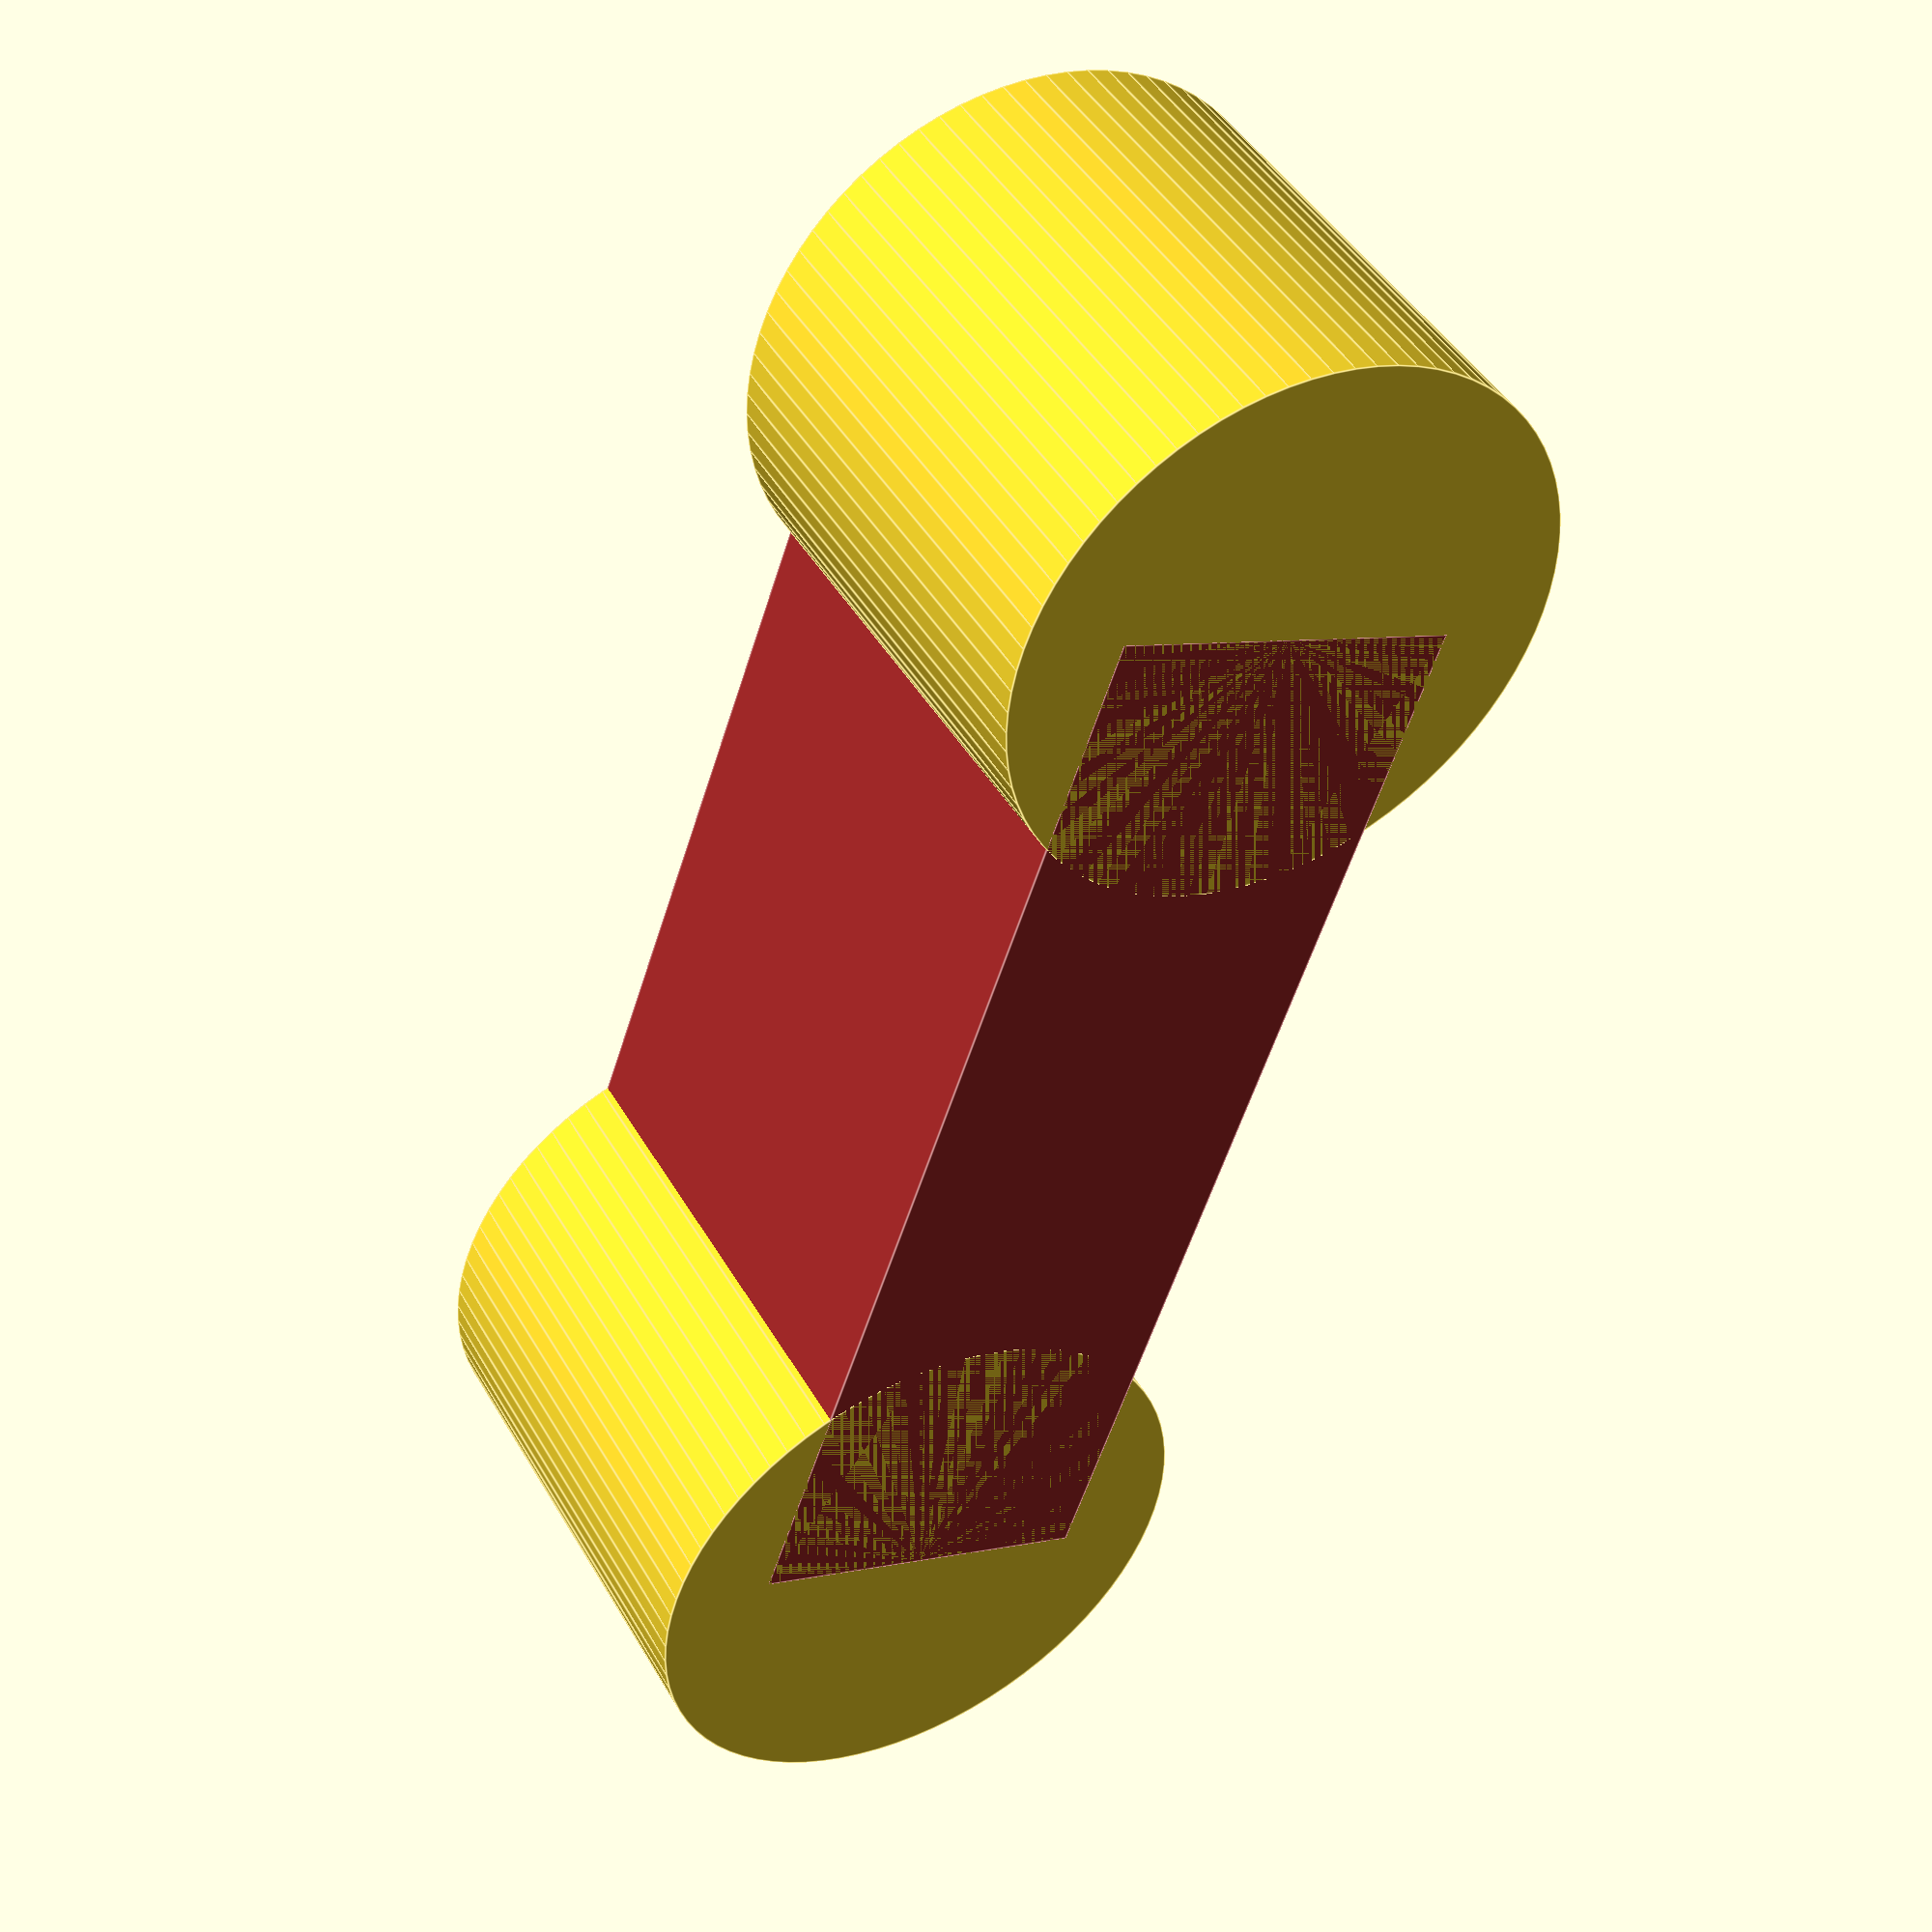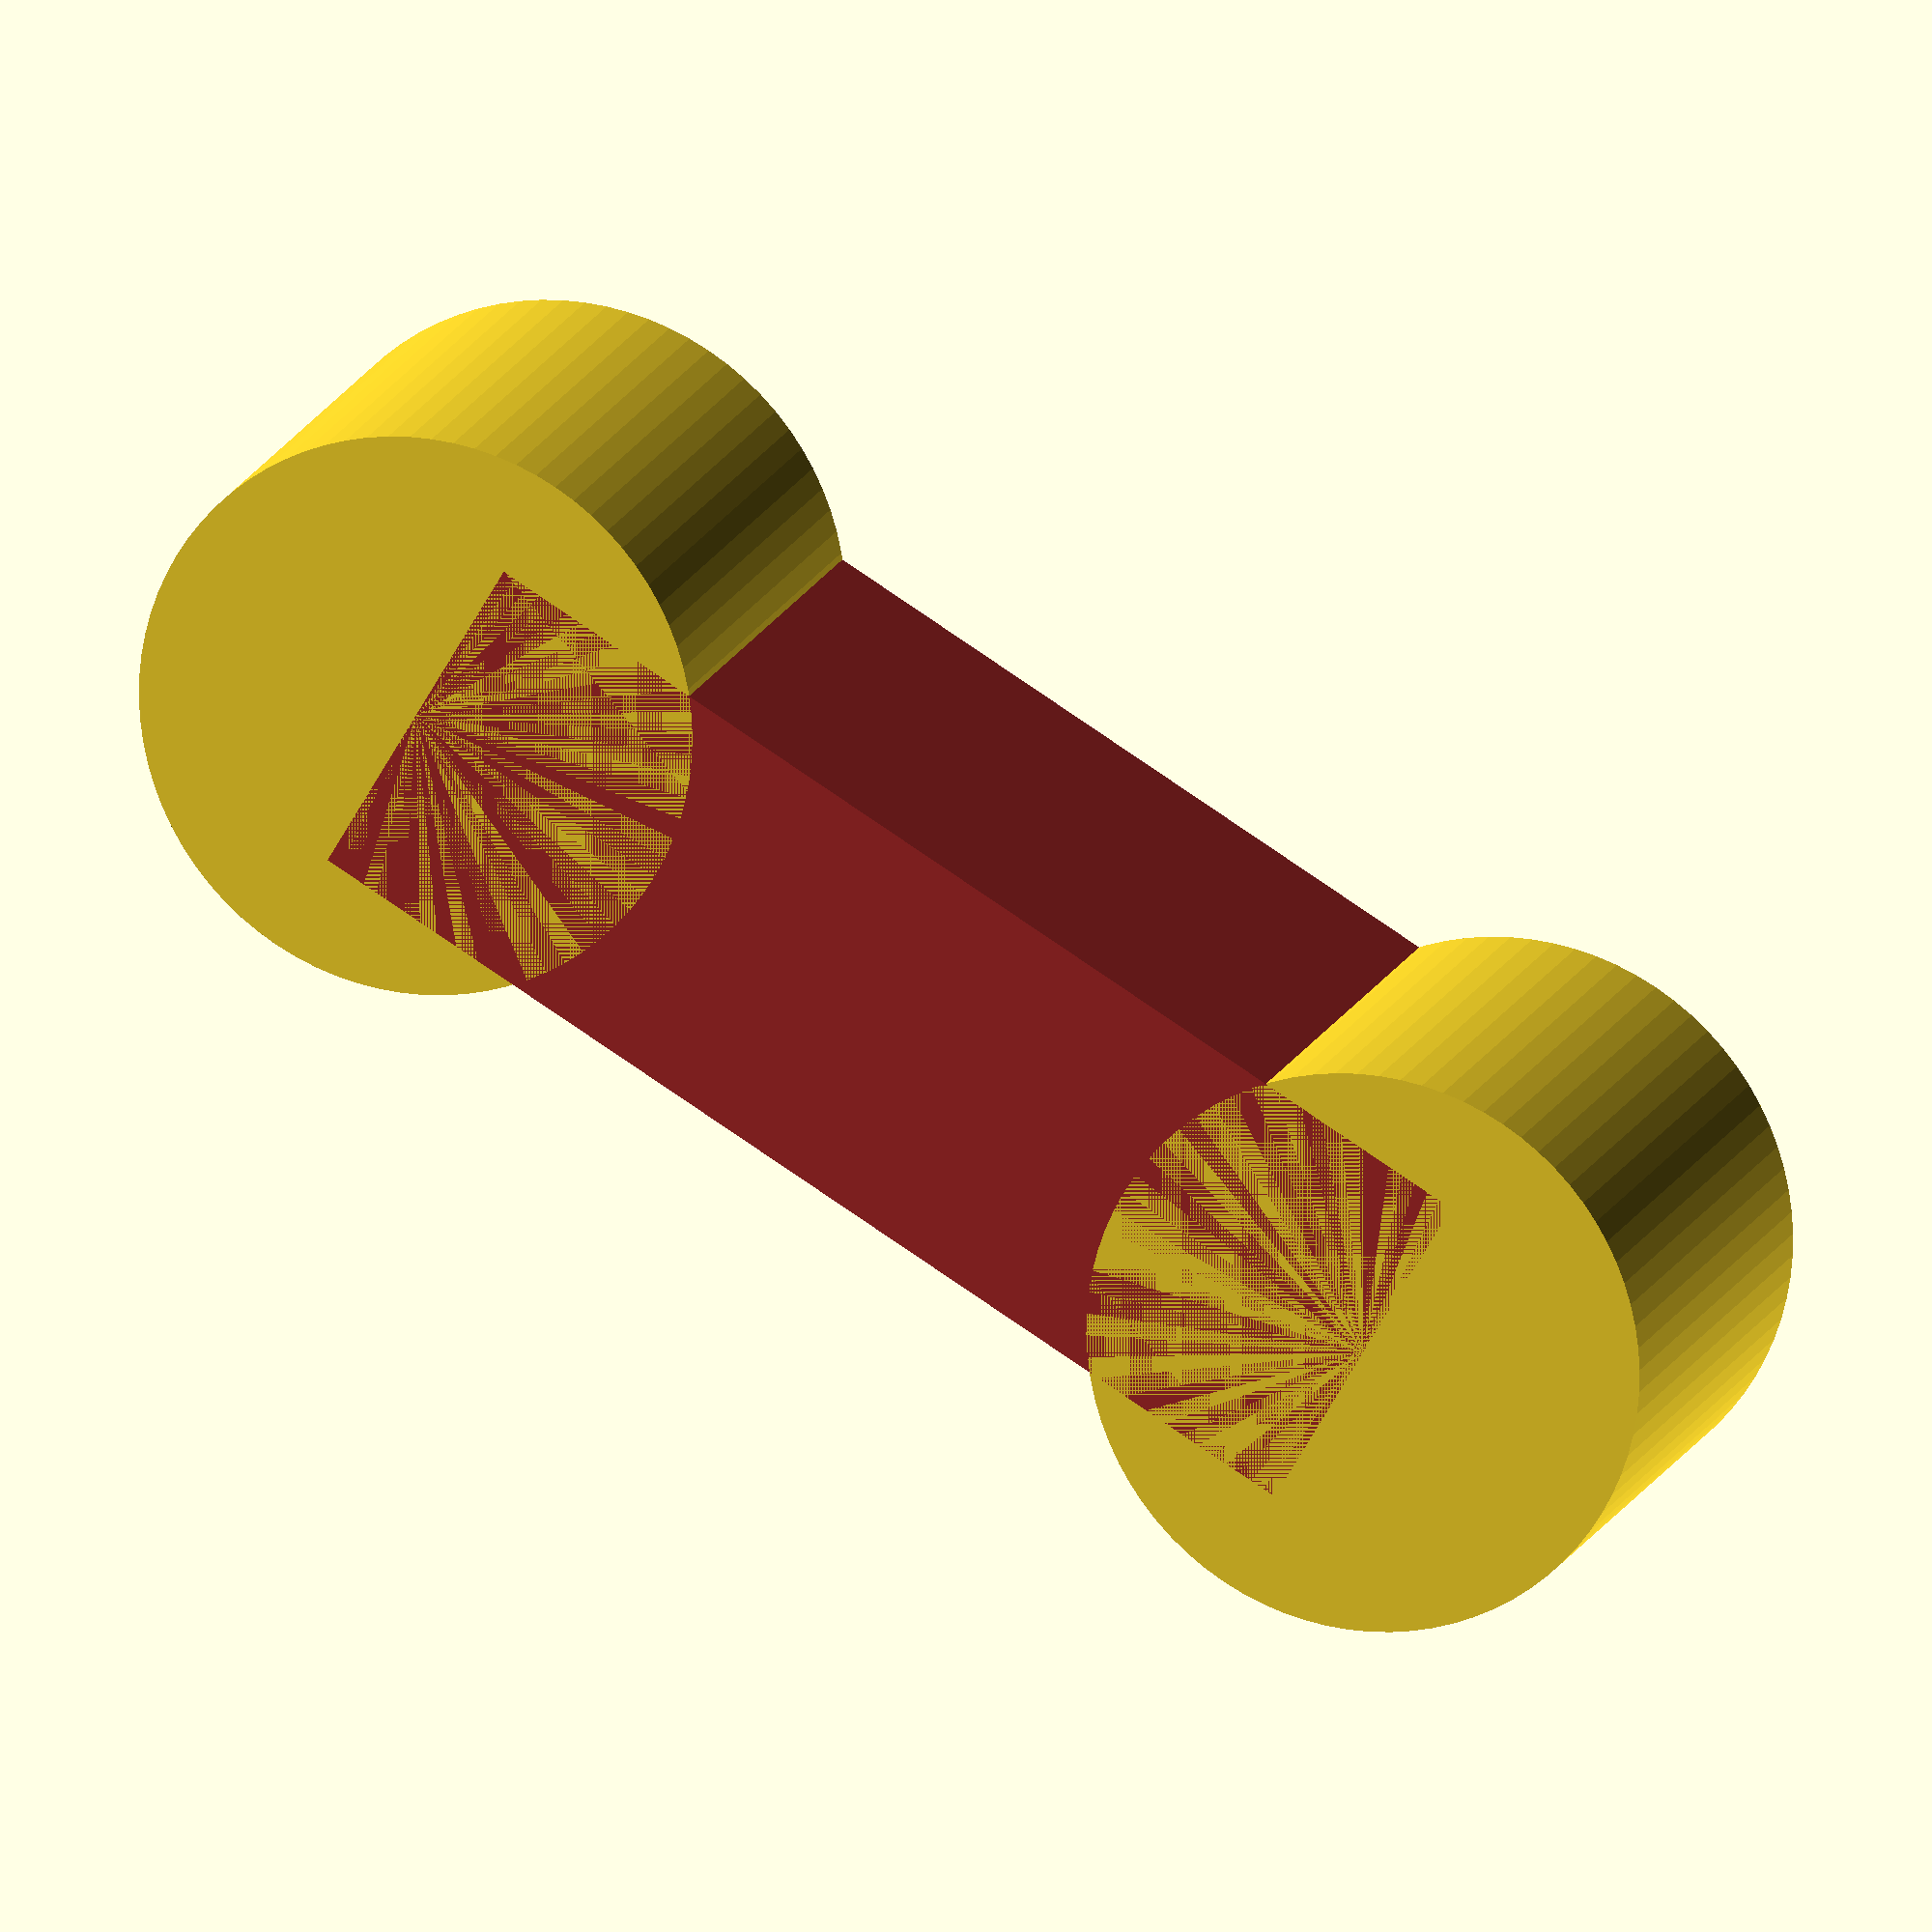
<openscad>
$fn=80;

// Config
pin_height = 10;
pin_diameter = 11.1;
pin_spacing = 22;
connector_wid= 7;
cutout = pin_diameter/6;
cutout_radius=pin_diameter/3;
start_angle=30;

module pin(location) {
    translate(v=location)
    {
        cylinder(
            d=pin_diameter,
            h=pin_height,
            center=false
        );
    }
}

pin([0, 0, 0]);
pin([pin_spacing, 0, 0]);
    
color("brown")
{
    translate([0, -connector_wid/2, 0])
    {
        cube(size = [pin_spacing, connector_wid, pin_height], center = false);
    }
}
    
    
    
        
    
    //r=10;
    //color("red") 
    //{
    //    {
    //        for (i = [0:10:360]) {
    //            translate([r*cos(i), r*sin(i), 0]) {
    //                cylinder(r=1,
    //                    h=pin_height);
    //            }
    //        }
//    }
//}
</openscad>
<views>
elev=316.3 azim=250.5 roll=152.1 proj=p view=edges
elev=344.1 azim=30.3 roll=17.1 proj=o view=solid
</views>
